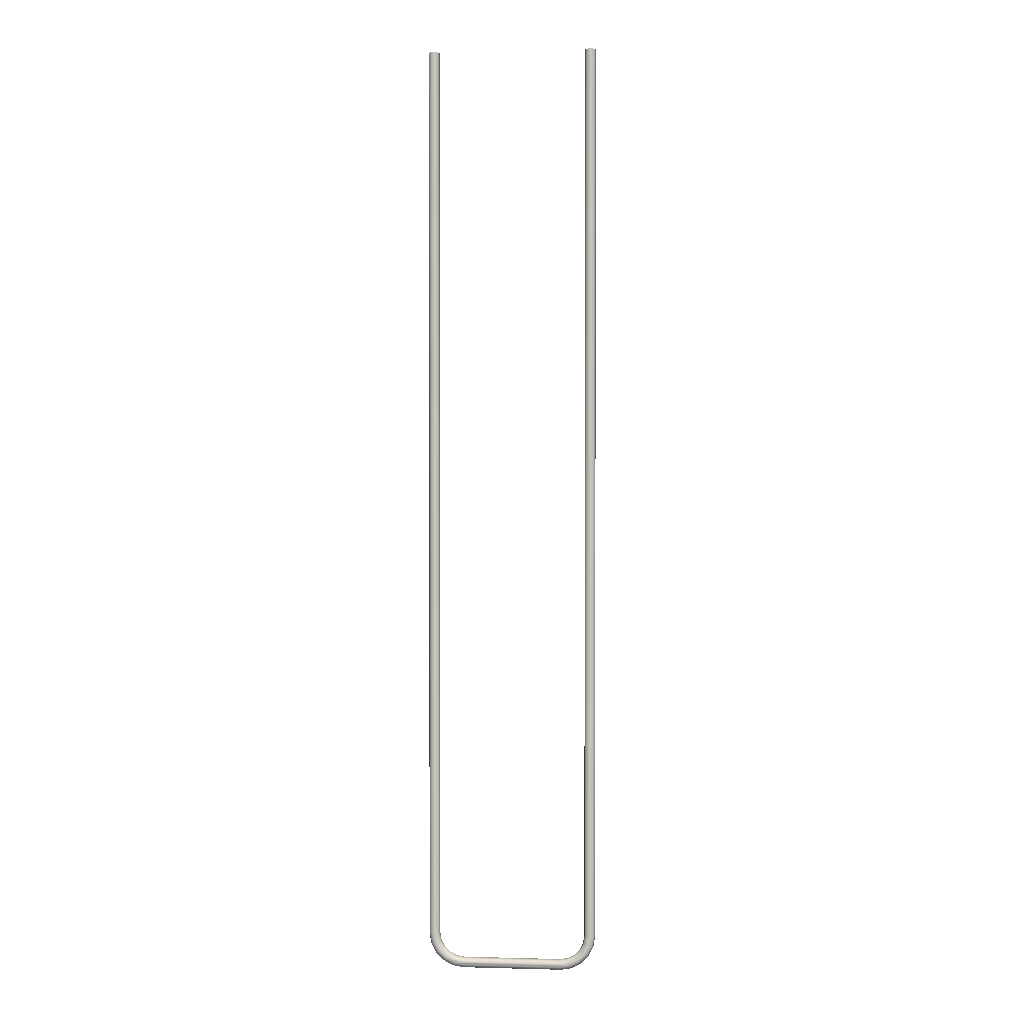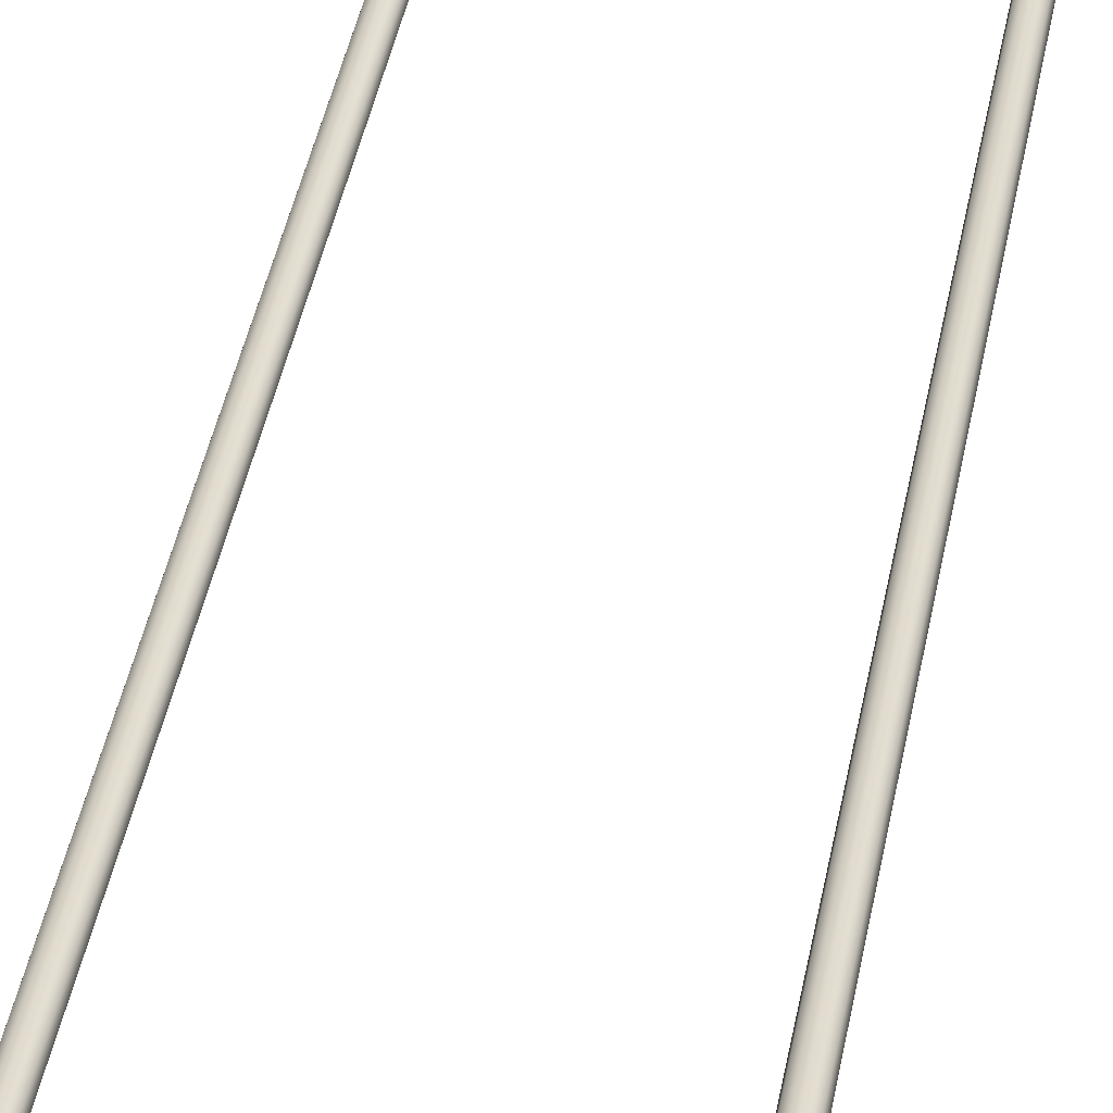
<metadata>
{"format":"obj","ext":"obj","renderer":"f3d","projection":"perspective","resolution":1024,"background":"white","views":[{"elev":1.0,"azim":-174.4,"up":"+Y"},{"elev":32.4,"azim":-171.6,"up":"+Z"}]}
</metadata>
<code>
o #ID91
v -0.07031 -0.1882 -0.2747
v -0.07637 -0.19 -0.2772
v -0.07644 -0.1892 -0.2747
v -0.07006 -0.189 -0.2772
v -0.06509 -0.1855 -0.2747
v -0.06461 -0.1862 -0.2772
v -0.06941 -0.191 -0.2787
v -0.07621 -0.192 -0.2787
v -0.1506 -0.1892 -0.2747
v -0.1507 -0.19 -0.2772
v -0.07637 -0.19 -0.2723
v -0.07006 -0.189 -0.2723
v -0.06029 -0.1819 -0.2772
v -0.06094 -0.1814 -0.2747
v -0.06338 -0.1879 -0.2787
v -0.06461 -0.1862 -0.2723
v -0.1584 -0.1934 -0.2787
v -0.07601 -0.1946 -0.2787
v -0.151 -0.1946 -0.2787
v -0.06861 -0.1934 -0.2787
v -0.1508 -0.192 -0.2787
v -0.1652 -0.19 -0.2787
v -0.1576 -0.191 -0.2787
v -0.1637 -0.1879 -0.2787
v -0.1706 -0.1846 -0.2787
v -0.1685 -0.1831 -0.2787
v -0.174 -0.1779 -0.2787
v -0.1715 -0.177 -0.2787
v -0.1752 -0.1705 -0.2787
v -0.1726 -0.1703 -0.2787
v -0.1752 0.5076 -0.2787
v -0.1726 0.5076 -0.2787
v -0.1752 0.5115 -0.2787
v -0.1726 0.5115 -0.2787
v -0.06185 -0.19 -0.2787
v -0.05648 -0.1846 -0.2787
v -0.05858 -0.1831 -0.2787
v -0.05303 -0.1779 -0.2787
v -0.05551 -0.177 -0.2787
v -0.05186 -0.1705 -0.2787
v -0.05443 -0.1703 -0.2787
v -0.05186 0.5076 -0.2787
v -0.05443 0.5076 -0.2787
v -0.05443 0.5115 -0.2787
v -0.05186 0.5115 -0.2787
v -0.1507 -0.19 -0.2723
v -0.1567 -0.1882 -0.2747
v -0.157 -0.189 -0.2772
v -0.06941 -0.191 -0.2708
v -0.07621 -0.192 -0.2708
v -0.05751 -0.1764 -0.2772
v -0.05827 -0.1762 -0.2747
v -0.06029 -0.1819 -0.2723
v -0.06338 -0.1879 -0.2708
v -0.1773 0.5091 -0.2772
v -0.1773 -0.1706 -0.2772
v -0.1773 0.5115 -0.2772
v -0.1773 0.5115 -0.2723
v -0.1773 0.5115 -0.2772
v -0.178 0.5115 -0.2747
v -0.1752 0.5115 -0.2708
v -0.1752 0.5115 -0.2787
v -0.1726 0.5115 -0.2708
v -0.1726 0.5115 -0.2787
v -0.1705 0.5115 -0.2723
v -0.1705 0.5115 -0.2772
v -0.1697 0.5115 -0.2747
v -0.1705 -0.1701 -0.2772
v -0.1705 0.5091 -0.2772
v -0.1705 0.5115 -0.2772
v -0.1695 -0.1764 -0.2772
v -0.1668 -0.1819 -0.2772
v -0.1624 -0.1862 -0.2772
v -0.05651 -0.1701 -0.2772
v -0.05651 0.5091 -0.2772
v -0.05651 0.5115 -0.2772
v -0.05651 0.5115 -0.2723
v -0.05651 0.5115 -0.2772
v -0.0573 0.5115 -0.2747
v -0.05443 0.5115 -0.2708
v -0.05443 0.5115 -0.2787
v -0.05186 0.5115 -0.2708
v -0.05186 0.5115 -0.2787
v -0.04978 0.5115 -0.2723
v -0.04978 0.5115 -0.2772
v -0.04899 0.5115 -0.2747
v -0.04978 0.5091 -0.2772
v -0.04978 -0.1706 -0.2772
v -0.04978 0.5115 -0.2772
v -0.05103 -0.1785 -0.2772
v -0.05478 -0.1859 -0.2772
v -0.06061 -0.1917 -0.2772
v -0.06796 -0.1954 -0.2772
v -0.07584 -0.1967 -0.2772
v -0.1512 -0.1967 -0.2772
v -0.1591 -0.1954 -0.2772
v -0.1664 -0.1917 -0.2772
v -0.1723 -0.1859 -0.2772
v -0.176 -0.1785 -0.2772
v -0.157 -0.189 -0.2723
v -0.1508 -0.192 -0.2708
v -0.162 -0.1855 -0.2747
v -0.06861 -0.1934 -0.2708
v -0.151 -0.1946 -0.2708
v -0.07601 -0.1946 -0.2708
v -0.1584 -0.1934 -0.2708
v -0.06185 -0.19 -0.2708
v -0.05648 -0.1846 -0.2708
v -0.05858 -0.1831 -0.2708
v -0.05303 -0.1779 -0.2708
v -0.05551 -0.177 -0.2708
v -0.05186 -0.1705 -0.2708
v -0.05443 -0.1703 -0.2708
v -0.05186 0.5076 -0.2708
v -0.05443 0.5076 -0.2708
v -0.05186 0.5115 -0.2708
v -0.05443 0.5115 -0.2708
v -0.1652 -0.19 -0.2708
v -0.1576 -0.191 -0.2708
v -0.1637 -0.1879 -0.2708
v -0.1706 -0.1846 -0.2708
v -0.1685 -0.1831 -0.2708
v -0.174 -0.1779 -0.2708
v -0.1715 -0.177 -0.2708
v -0.1752 -0.1705 -0.2708
v -0.1726 -0.1703 -0.2708
v -0.1752 0.5076 -0.2708
v -0.1726 0.5076 -0.2708
v -0.1726 0.5115 -0.2708
v -0.1752 0.5115 -0.2708
v -0.0573 -0.17 -0.2747
v -0.05751 -0.1764 -0.2723
v -0.178 -0.1707 -0.2747
v -0.178 0.5115 -0.2747
v -0.1705 -0.1701 -0.2723
v -0.1705 0.5091 -0.2723
v -0.1705 0.5115 -0.2723
v -0.1697 -0.17 -0.2747
v -0.1697 0.5115 -0.2747
v -0.1773 0.5091 -0.2723
v -0.1773 0.5115 -0.2723
v -0.1773 -0.1706 -0.2723
v -0.1688 -0.1762 -0.2747
v -0.1661 -0.1814 -0.2747
v -0.0573 0.5115 -0.2747
v -0.04978 0.5091 -0.2723
v -0.04978 -0.1706 -0.2723
v -0.04978 0.5115 -0.2723
v -0.04899 -0.1707 -0.2747
v -0.04899 0.5115 -0.2747
v -0.05651 0.5091 -0.2723
v -0.05651 0.5115 -0.2723
v -0.05651 -0.1701 -0.2723
v -0.05027 -0.1788 -0.2747
v -0.05413 -0.1863 -0.2747
v -0.06014 -0.1923 -0.2747
v -0.06771 -0.1962 -0.2747
v -0.07578 -0.1975 -0.2747
v -0.1513 -0.1975 -0.2747
v -0.1593 -0.1962 -0.2747
v -0.1669 -0.1923 -0.2747
v -0.1729 -0.1863 -0.2747
v -0.1768 -0.1788 -0.2747
v -0.1624 -0.1862 -0.2723
v -0.1668 -0.1819 -0.2723
v -0.1695 -0.1764 -0.2723
v -0.176 -0.1785 -0.2723
v -0.1723 -0.1859 -0.2723
v -0.1664 -0.1917 -0.2723
v -0.1591 -0.1954 -0.2723
v -0.1512 -0.1967 -0.2723
v -0.07584 -0.1967 -0.2723
v -0.06796 -0.1954 -0.2723
v -0.06061 -0.1917 -0.2723
v -0.05478 -0.1859 -0.2723
v -0.05103 -0.1785 -0.2723
f 1 2 3
f 2 1 4
f 5 4 1
f 4 5 6
f 2 7 8
f 7 2 4
f 9 2 10
f 2 9 3
f 11 1 3
f 1 11 12
f 13 5 14
f 5 13 6
f 4 15 7
f 15 4 6
f 12 5 1
f 5 12 16
f 17 18 19
f 18 17 20
f 20 17 21
f 21 17 22
f 21 22 23
f 23 22 24
f 24 22 25
f 24 25 26
f 26 25 27
f 26 27 28
f 28 27 29
f 28 29 30
f 30 29 31
f 30 31 32
f 32 31 33
f 32 33 34
f 20 8 35
f 8 20 21
f 35 8 7
f 35 7 15
f 35 15 36
f 36 15 37
f 36 37 38
f 38 37 39
f 38 39 40
f 40 39 41
f 40 41 42
f 42 41 43
f 42 43 44
f 42 44 45
f 10 8 21
f 8 10 2
f 11 9 46
f 9 11 3
f 47 10 48
f 10 47 9
f 49 11 50
f 11 49 12
f 51 14 52
f 14 51 13
f 6 37 15
f 37 6 13
f 14 16 53
f 16 14 5
f 54 12 49
f 12 54 16
f 55 29 56
f 29 55 31
f 31 55 33
f 33 55 57
f 58 59 60
f 59 58 61
f 59 61 62
f 62 61 63
f 62 63 64
f 64 63 65
f 64 65 66
f 66 65 67
f 32 68 30
f 68 32 69
f 69 32 34
f 69 34 70
f 30 71 28
f 71 30 68
f 28 72 26
f 72 28 71
f 26 73 24
f 73 26 72
f 24 48 23
f 48 24 73
f 23 10 21
f 10 23 48
f 13 39 37
f 39 13 51
f 51 41 39
f 41 51 74
f 74 43 41
f 43 74 75
f 43 75 44
f 44 75 76
f 77 78 79
f 78 77 80
f 78 80 81
f 81 80 82
f 81 82 83
f 83 82 84
f 83 84 85
f 85 84 86
f 40 87 88
f 87 40 42
f 87 42 45
f 87 45 89
f 38 88 90
f 88 38 40
f 36 90 91
f 90 36 38
f 35 91 92
f 91 35 36
f 20 92 93
f 92 20 35
f 18 93 94
f 93 18 20
f 19 94 95
f 94 19 18
f 96 19 95
f 19 96 17
f 97 17 96
f 17 97 22
f 98 22 97
f 22 98 25
f 99 25 98
f 25 99 27
f 56 27 99
f 27 56 29
f 46 47 100
f 47 46 9
f 11 101 50
f 101 11 46
f 102 48 73
f 48 102 47
f 103 104 105
f 104 103 106
f 106 103 50
f 50 103 107
f 50 107 49
f 49 107 54
f 54 107 108
f 54 108 109
f 109 108 110
f 109 110 111
f 111 110 112
f 111 112 113
f 113 112 114
f 113 114 115
f 115 114 116
f 115 116 117
f 106 101 118
f 101 106 50
f 118 101 119
f 118 119 120
f 118 120 121
f 121 120 122
f 121 122 123
f 123 122 124
f 123 124 125
f 125 124 126
f 125 126 127
f 127 126 128
f 127 128 129
f 127 129 130
f 74 52 131
f 52 74 51
f 52 53 132
f 53 52 14
f 109 16 54
f 16 109 53
f 57 133 134
f 133 57 55
f 133 55 56
f 135 128 126
f 128 135 136
f 128 136 129
f 129 136 137
f 138 136 135
f 136 138 137
f 137 138 139
f 68 139 138
f 139 68 70
f 70 68 69
f 134 140 141
f 140 134 142
f 142 134 133
f 125 140 142
f 140 125 127
f 140 127 130
f 140 130 141
f 71 138 143
f 138 71 68
f 72 143 144
f 143 72 71
f 73 144 102
f 144 73 72
f 76 131 145
f 131 76 74
f 74 76 75
f 146 112 147
f 112 146 114
f 114 146 116
f 116 146 148
f 147 148 146
f 148 147 149
f 148 149 150
f 88 150 149
f 150 88 87
f 89 150 87
f 145 151 152
f 151 145 153
f 153 145 131
f 115 153 113
f 153 115 151
f 151 115 117
f 151 117 152
f 90 149 154
f 149 90 88
f 91 154 155
f 154 91 90
f 92 155 156
f 155 92 91
f 92 157 93
f 157 92 156
f 93 158 94
f 158 93 157
f 95 158 159
f 158 95 94
f 96 159 160
f 159 96 95
f 97 160 161
f 160 97 96
f 98 161 162
f 161 98 97
f 99 162 163
f 162 99 98
f 56 163 133
f 163 56 99
f 100 102 164
f 102 100 47
f 46 119 101
f 119 46 100
f 113 132 111
f 132 113 153
f 111 53 109
f 53 111 132
f 100 120 119
f 120 100 164
f 164 122 120
f 122 164 165
f 165 124 122
f 124 165 166
f 166 126 124
f 126 166 135
f 123 142 167
f 142 123 125
f 121 167 168
f 167 121 123
f 118 168 169
f 168 118 121
f 106 169 170
f 169 106 118
f 104 170 171
f 170 104 106
f 105 171 172
f 171 105 104
f 173 105 172
f 105 173 103
f 174 103 173
f 103 174 107
f 175 107 174
f 107 175 108
f 176 108 175
f 108 176 110
f 147 110 176
f 110 147 112
f 131 132 153
f 132 131 52
f 143 135 166
f 135 143 138
f 133 167 142
f 167 133 163
f 144 166 165
f 166 144 143
f 102 165 164
f 165 102 144
f 154 147 176
f 147 154 149
f 155 176 175
f 176 155 154
f 156 175 174
f 175 156 155
f 157 174 173
f 174 157 156
f 158 173 172
f 173 158 157
f 158 171 159
f 171 158 172
f 159 170 160
f 170 159 171
f 160 169 161
f 169 160 170
f 162 169 168
f 169 162 161
f 163 168 167
f 168 163 162

</code>
